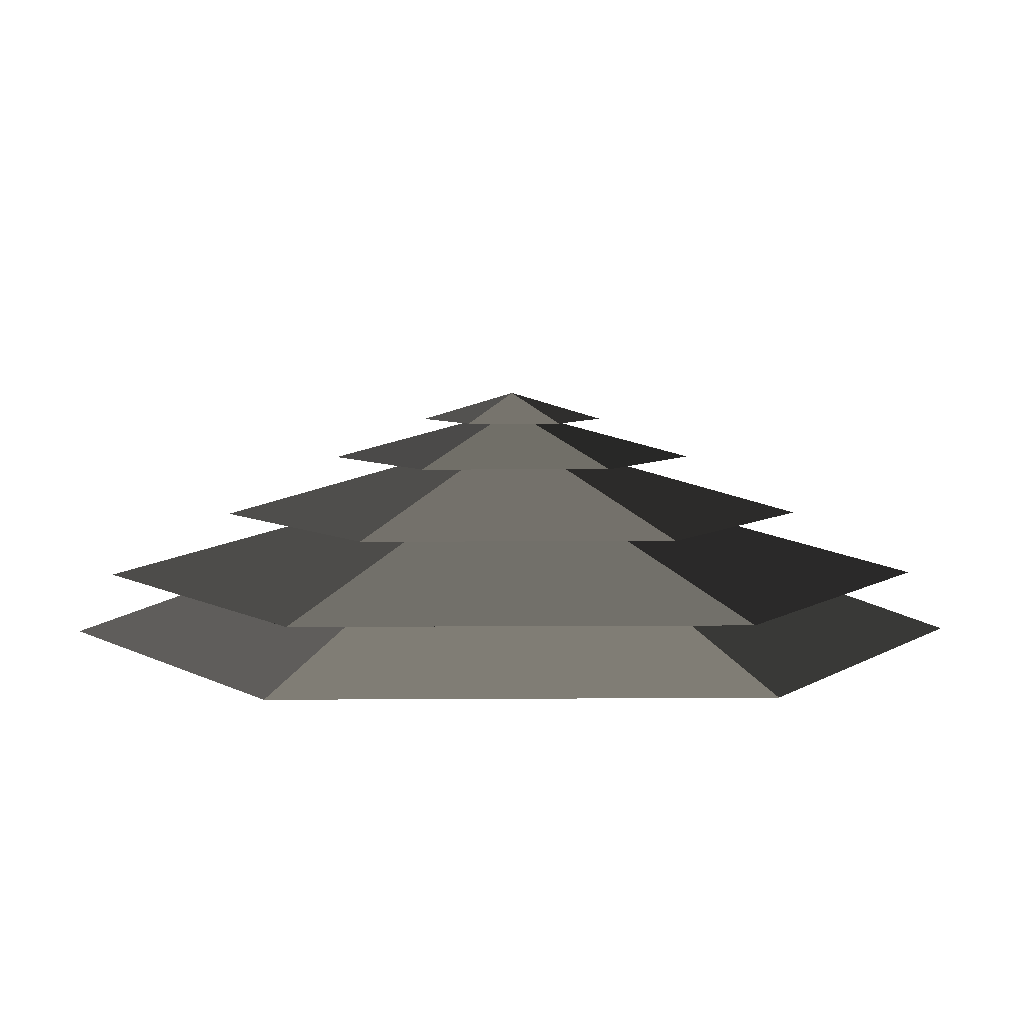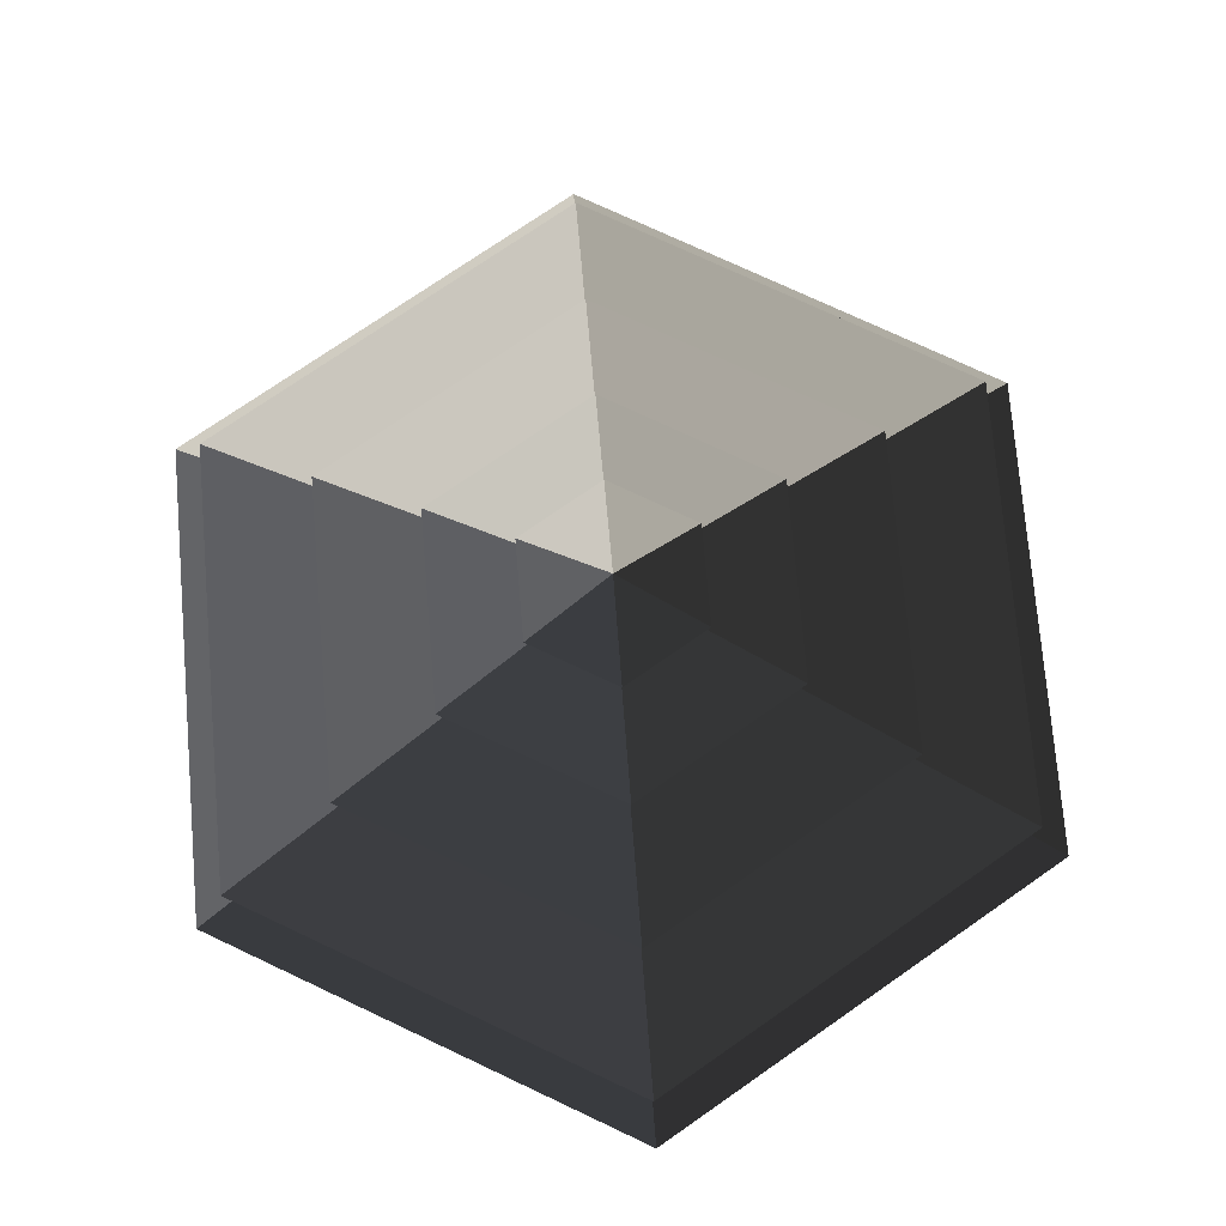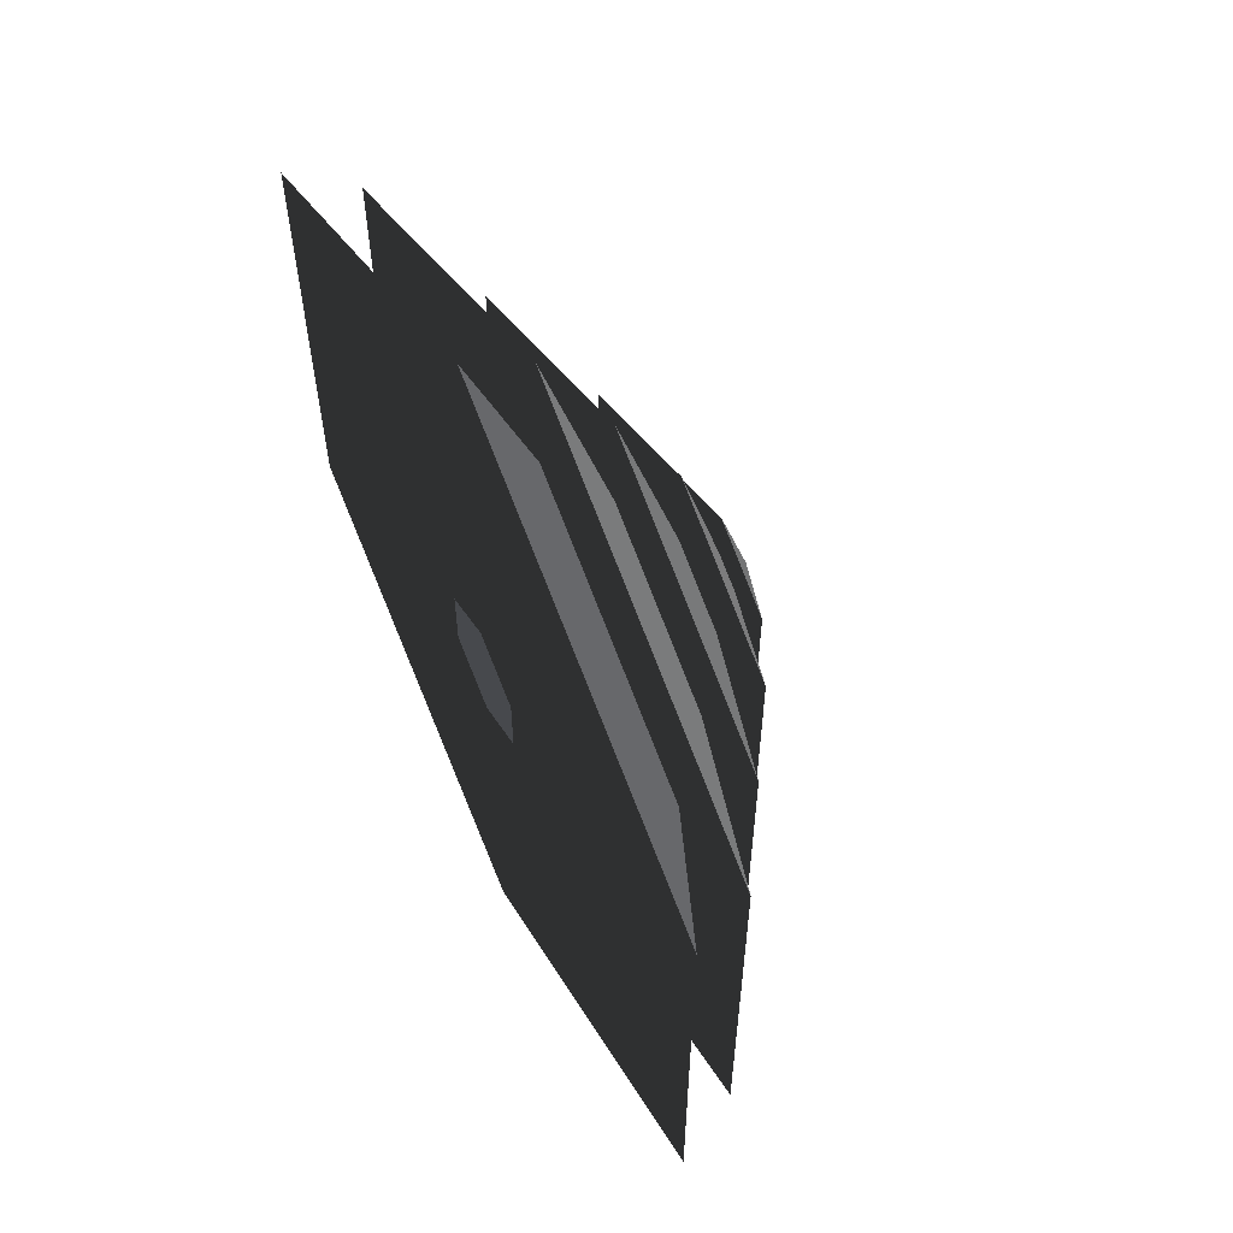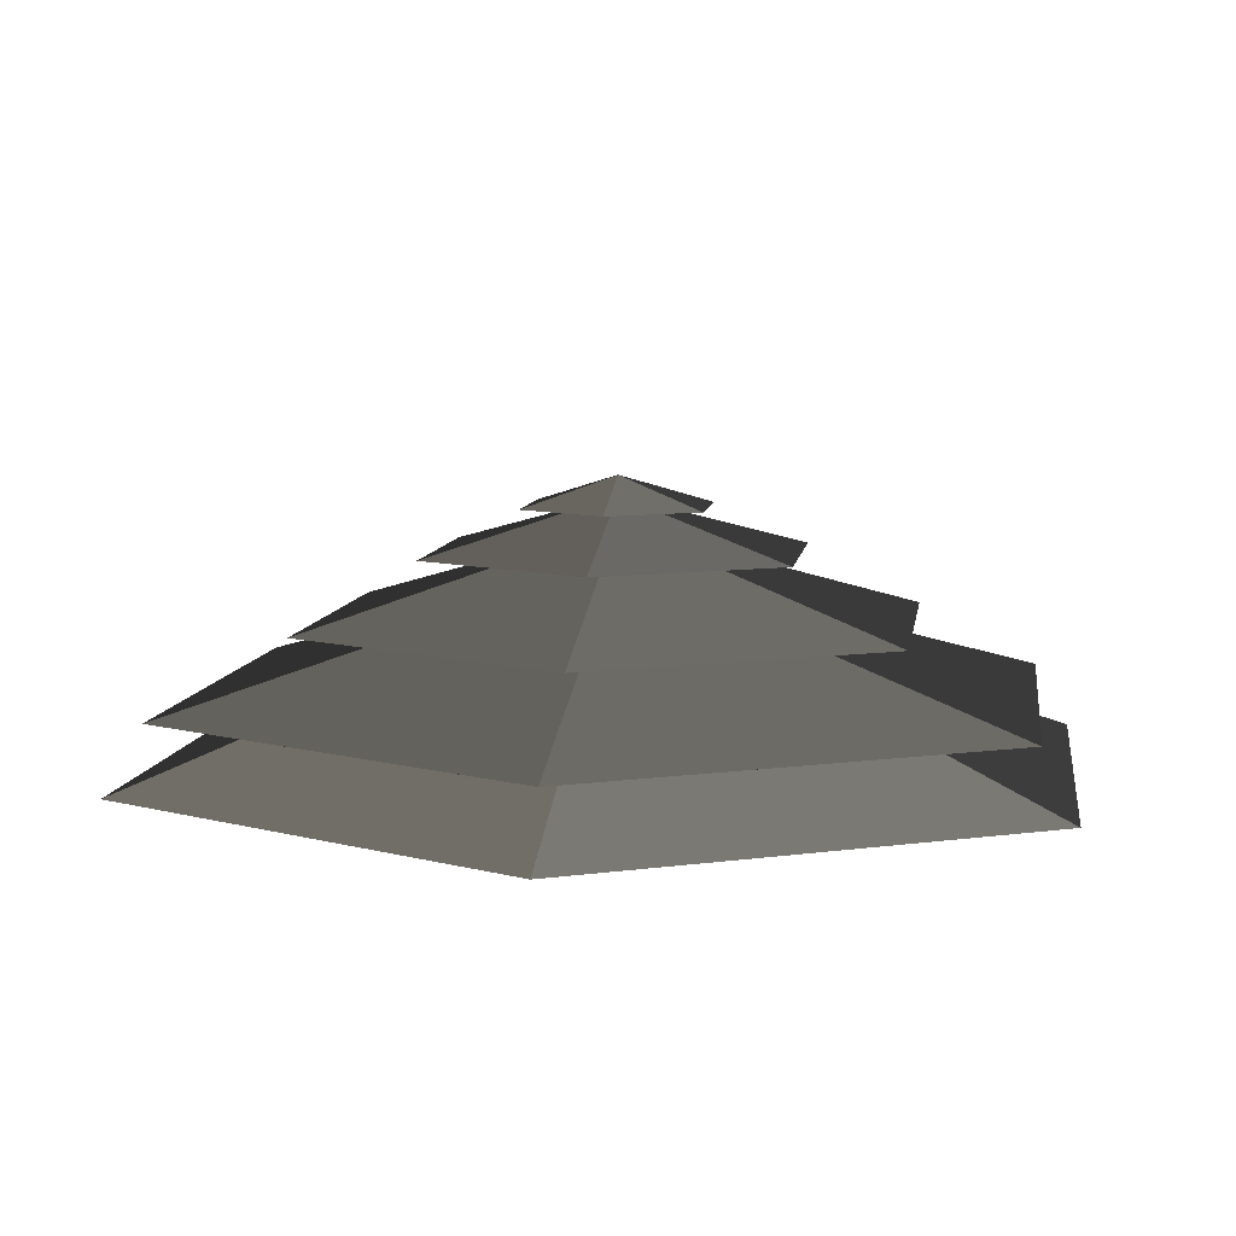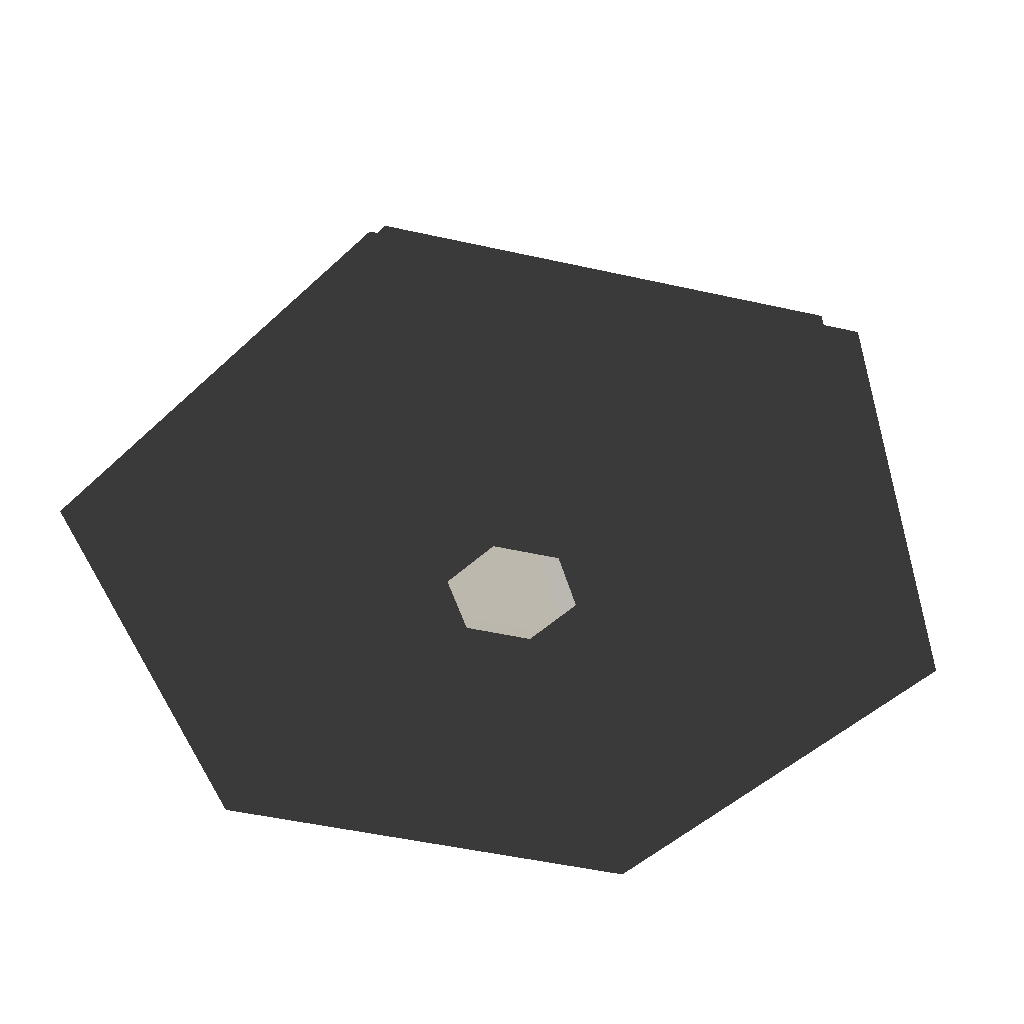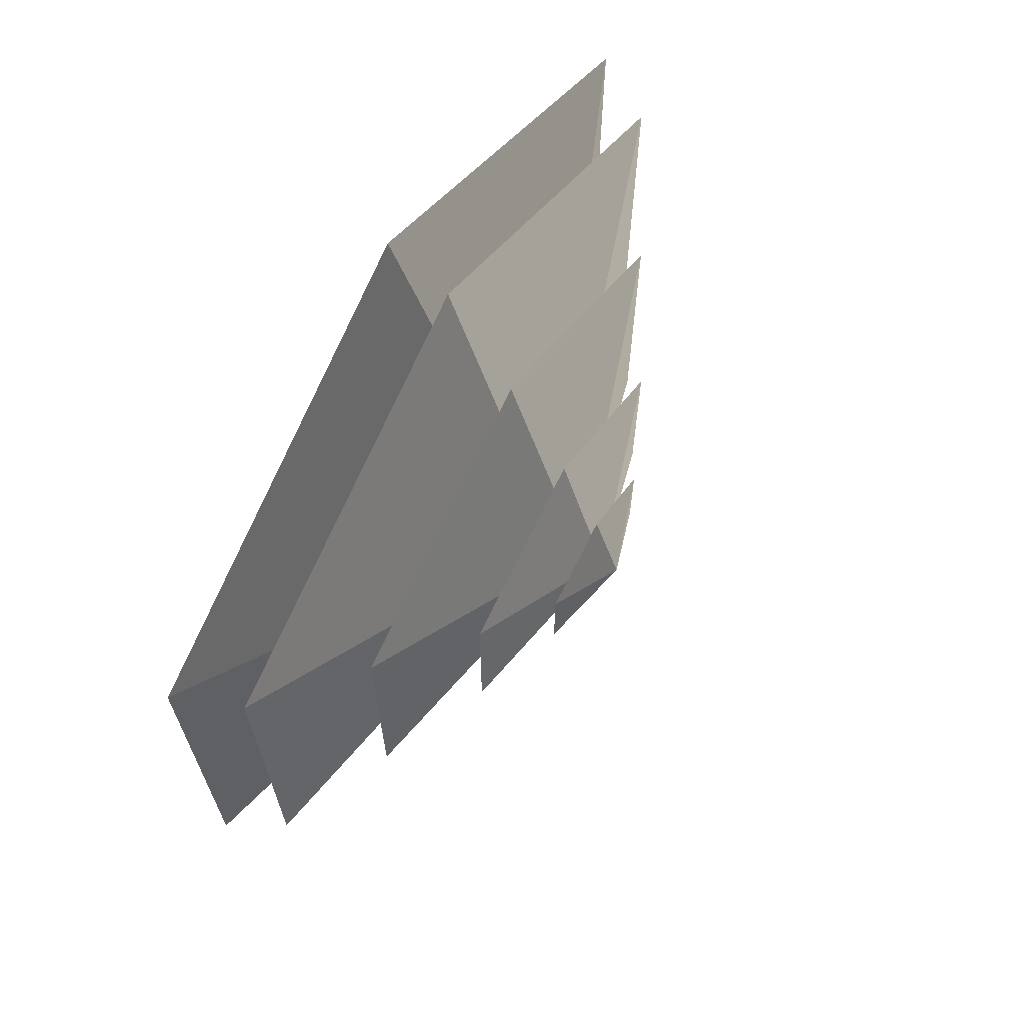
<metadata>
{"format":"obj","ext":"obj","renderer":"f3d","projection":"perspective","resolution":1024,"background":"white","views":[{"elev":5.9,"azim":-31.3,"up":"+Z"},{"elev":74.8,"azim":115.2,"up":"+Z"},{"elev":60.2,"azim":-115.6,"up":"+Y"},{"elev":8.0,"azim":7.9,"up":"+Z"},{"elev":-48.9,"azim":-104.0,"up":"+Z"},{"elev":67.7,"azim":-59.1,"up":"+Y"}]}
</metadata>
<code>
v -10.39 6 3.994
v -70.82 40.89 3.994
v -70.82 -40.89 3.994
v -10.39 -6 3.994
v 2.302e-05 12 3.994
v 0.0001143 81.78 3.994
v 10.39 6 3.994
v 70.82 40.89 3.994
v 6.094e-05 -81.78 3.994
v 0.0001522 -12 3.994
v 70.82 -40.89 3.994
v 10.39 -6 3.994
v 0.0001143 81.78 3.994
v 6.839e-05 51.36 14.77
v -44.48 25.68 14.77
v -70.82 40.89 3.994
v -44.48 25.68 14.77
v -65.28 37.69 14.77
v -65.28 -37.69 14.77
v -44.48 -25.68 14.77
v 6.839e-05 51.36 14.77
v 1.138e-05 75.38 14.77
v 44.48 25.68 14.77
v 65.28 37.69 14.77
v 0.0001626 -75.38 14.77
v 0.0001163 -51.36 14.77
v 65.28 -37.69 14.77
v 44.48 -25.68 14.77
v -70.82 -40.89 3.994
v -44.48 -25.68 14.77
v 0.0001163 -51.36 14.77
v 6.094e-05 -81.78 3.994
v 70.82 -40.89 3.994
v 44.48 -25.68 14.77
v 44.48 25.68 14.77
v 70.82 40.89 3.994
v -70.82 40.89 3.994
v -44.48 25.68 14.77
v -44.48 -25.68 14.77
v -70.82 -40.89 3.994
v 6.094e-05 -81.78 3.994
v 0.0001163 -51.36 14.77
v 44.48 -25.68 14.77
v 70.82 -40.89 3.994
v 70.82 40.89 3.994
v 44.48 25.68 14.77
v 6.839e-05 51.36 14.77
v 0.0001143 81.78 3.994
v 1.138e-05 75.38 14.77
v 7.475e-05 33.42 26.26
v -28.94 16.71 26.26
v -65.28 37.69 14.77
v -28.94 16.71 26.26
v -46.13 26.63 26.26
v -46.13 -26.63 26.26
v -28.94 -16.71 26.26
v 7.475e-05 33.42 26.26
v -2.696e-05 53.27 26.26
v 28.94 16.71 26.26
v 46.13 26.63 26.26
v 0.0002103 -53.27 26.26
v 0.0001086 -33.42 26.26
v 46.13 -26.63 26.26
v 28.94 -16.71 26.26
v -65.28 -37.69 14.77
v -28.94 -16.71 26.26
v 0.0001086 -33.42 26.26
v 0.0001626 -75.38 14.77
v 65.28 -37.69 14.77
v 28.94 -16.71 26.26
v 28.94 16.71 26.26
v 65.28 37.69 14.77
v -65.28 37.69 14.77
v -28.94 16.71 26.26
v -28.94 -16.71 26.26
v -65.28 -37.69 14.77
v 0.0001626 -75.38 14.77
v 0.0001086 -33.42 26.26
v 28.94 -16.71 26.26
v 65.28 -37.69 14.77
v 65.28 37.69 14.77
v 28.94 16.71 26.26
v 7.475e-05 33.42 26.26
v 1.138e-05 75.38 14.77
v -46.13 -26.63 26.26
v -13.19 -7.617 36.94
v 0.0001672 -15.23 36.94
v 0.0002103 -53.27 26.26
v 0.0001672 -15.23 36.94
v 8.6e-05 -32.93 36.94
v 28.51 -16.46 36.94
v 13.19 -7.617 36.94
v -13.19 -7.617 36.94
v -28.51 -16.46 36.94
v 28.51 16.46 36.94
v 13.19 7.617 36.94
v 0.0001068 32.93 36.94
v 2.558e-05 15.23 36.94
v -28.51 16.46 36.94
v -13.19 7.617 36.94
v 46.13 -26.63 26.26
v 13.19 -7.617 36.94
v 13.19 7.617 36.94
v 46.13 26.63 26.26
v -46.13 26.63 26.26
v -13.19 7.617 36.94
v -13.19 -7.617 36.94
v -46.13 -26.63 26.26
v 0.0002103 -53.27 26.26
v 0.0001672 -15.23 36.94
v 13.19 -7.617 36.94
v 46.13 -26.63 26.26
v 46.13 26.63 26.26
v 13.19 7.617 36.94
v 2.558e-05 15.23 36.94
v -2.696e-05 53.27 26.26
v -2.696e-05 53.27 26.26
v 2.558e-05 15.23 36.94
v -13.19 7.617 36.94
v -46.13 26.63 26.26
v 28.51 -16.46 36.94
v 5.388 -3.111 44.08
v 5.389 3.111 44.08
v 28.51 16.46 36.94
v 5.389 3.111 44.08
v 14.22 8.211 44.08
v 3.852e-05 16.42 44.08
v 0.0001858 6.222 44.08
v -14.22 8.21 44.08
v -5.388 3.111 44.08
v 5.388 -3.111 44.08
v 14.22 -8.211 44.08
v -14.22 -8.211 44.08
v -5.388 -3.111 44.08
v 0.0001535 -16.42 44.08
v 6.182e-06 -6.222 44.08
v -28.51 16.46 36.94
v -5.388 3.111 44.08
v -5.388 -3.111 44.08
v -28.51 -16.46 36.94
v 8.6e-05 -32.93 36.94
v 6.182e-06 -6.222 44.08
v 5.388 -3.111 44.08
v 28.51 -16.46 36.94
v 28.51 16.46 36.94
v 5.389 3.111 44.08
v 0.0001858 6.222 44.08
v 0.0001068 32.93 36.94
v 0.0001068 32.93 36.94
v 0.0001858 6.222 44.08
v -5.388 3.111 44.08
v -28.51 16.46 36.94
v -28.51 -16.46 36.94
v -5.388 -3.111 44.08
v 6.182e-06 -6.222 44.08
v 8.6e-05 -32.93 36.94
v -14.22 8.21 44.08
v 9.573e-05 1.035e-05 48.94
v -14.22 -8.211 44.08
v 0.0001535 -16.42 44.08
v 9.573e-05 1.035e-05 48.94
v 14.22 -8.211 44.08
v 14.22 8.211 44.08
v 9.573e-05 1.035e-05 48.94
v 3.852e-05 16.42 44.08
v 3.852e-05 16.42 44.08
v 9.573e-05 1.035e-05 48.94
v -14.22 8.21 44.08
v -14.22 -8.211 44.08
v 9.573e-05 1.035e-05 48.94
v 0.0001535 -16.42 44.08
v 14.22 -8.211 44.08
v 9.573e-05 1.035e-05 48.94
v 14.22 8.211 44.08
g Cylinder_369_2128_260
f 1 3 2
f 1 4 3
f 5 1 2
f 5 2 6
f 7 5 6
f 7 6 8
f 4 9 3
f 4 10 9
f 10 11 9
f 10 12 11
f 12 8 11
f 12 7 8
f 13 15 14
f 13 16 15
f 17 19 18
f 17 20 19
f 21 17 18
f 21 18 22
f 23 21 22
f 23 22 24
f 20 25 19
f 20 26 25
f 26 27 25
f 26 28 27
f 28 24 27
f 28 23 24
f 29 31 30
f 29 32 31
f 33 35 34
f 33 36 35
f 37 39 38
f 37 40 39
f 41 43 42
f 41 44 43
f 45 47 46
f 45 48 47
f 49 51 50
f 49 52 51
f 53 55 54
f 53 56 55
f 57 53 54
f 57 54 58
f 59 57 58
f 59 58 60
f 56 61 55
f 56 62 61
f 62 63 61
f 62 64 63
f 64 60 63
f 64 59 60
f 65 67 66
f 65 68 67
f 69 71 70
f 69 72 71
f 73 75 74
f 73 76 75
f 77 79 78
f 77 80 79
f 81 83 82
f 81 84 83
f 85 87 86
f 85 88 87
f 89 91 90
f 89 92 91
f 93 89 90
f 93 90 94
f 92 95 91
f 92 96 95
f 96 97 95
f 96 98 97
f 98 99 97
f 98 100 99
f 100 94 99
f 100 93 94
f 101 103 102
f 101 104 103
f 105 107 106
f 105 108 107
f 109 111 110
f 109 112 111
f 113 115 114
f 113 116 115
f 117 119 118
f 117 120 119
f 121 123 122
f 121 124 123
f 125 127 126
f 125 128 127
f 128 129 127
f 128 130 129
f 131 125 126
f 131 126 132
f 130 133 129
f 130 134 133
f 134 135 133
f 134 136 135
f 136 132 135
f 136 131 132
f 137 139 138
f 137 140 139
f 141 143 142
f 141 144 143
f 145 147 146
f 145 148 147
f 149 151 150
f 149 152 151
f 153 155 154
f 153 156 155
f 157 159 158
f 160 162 161
f 163 165 164
f 166 168 167
f 169 171 170
f 172 174 173

</code>
